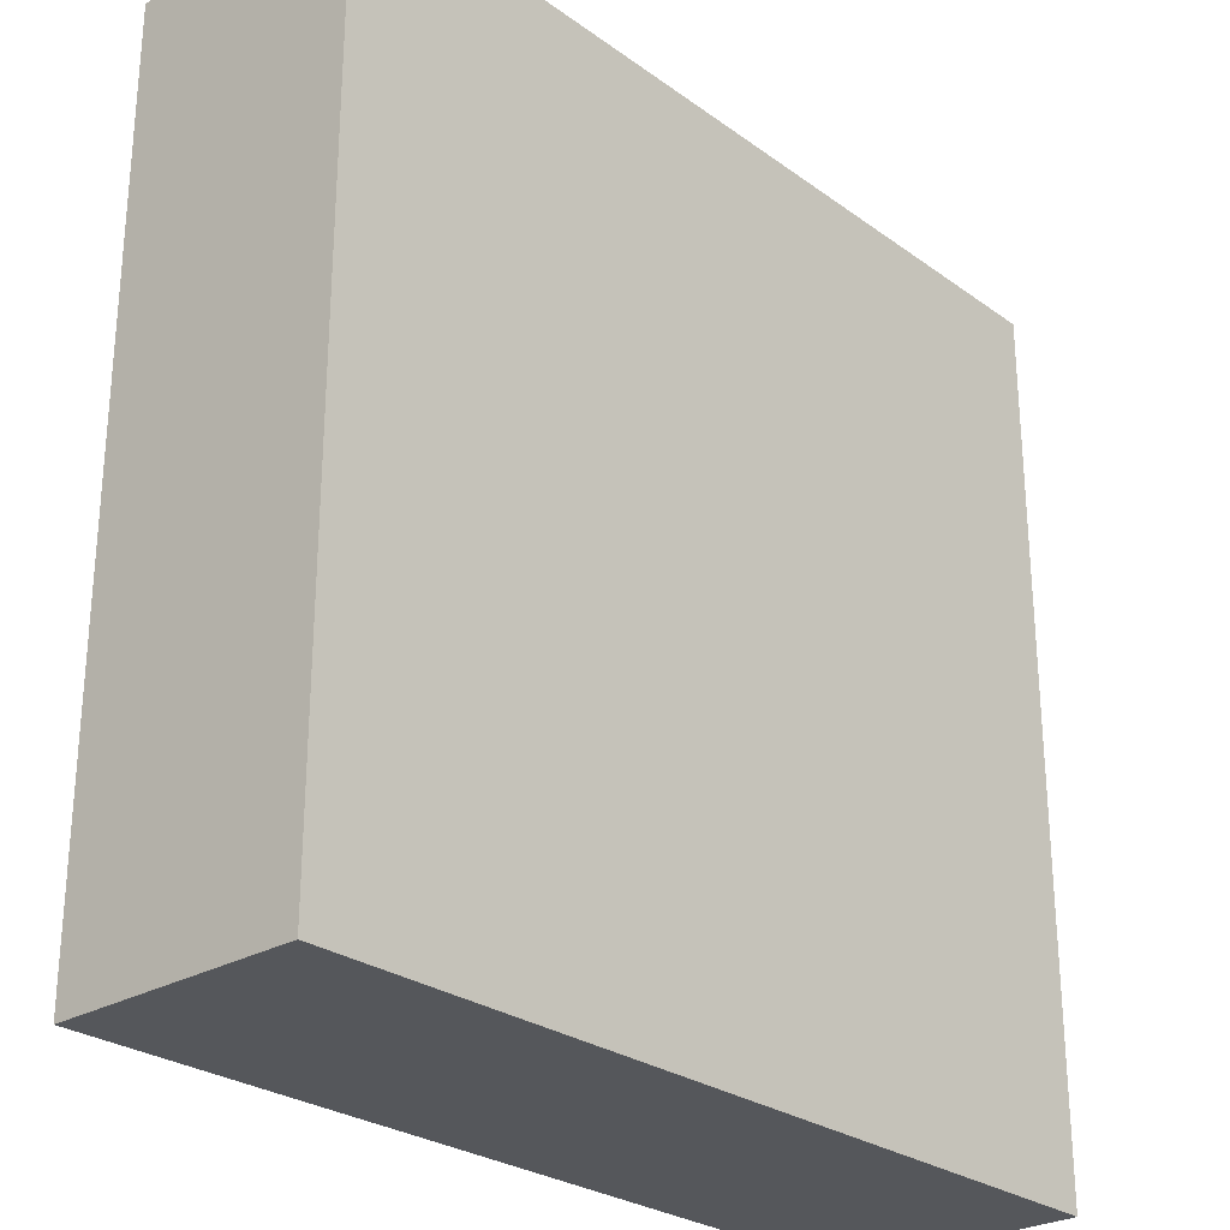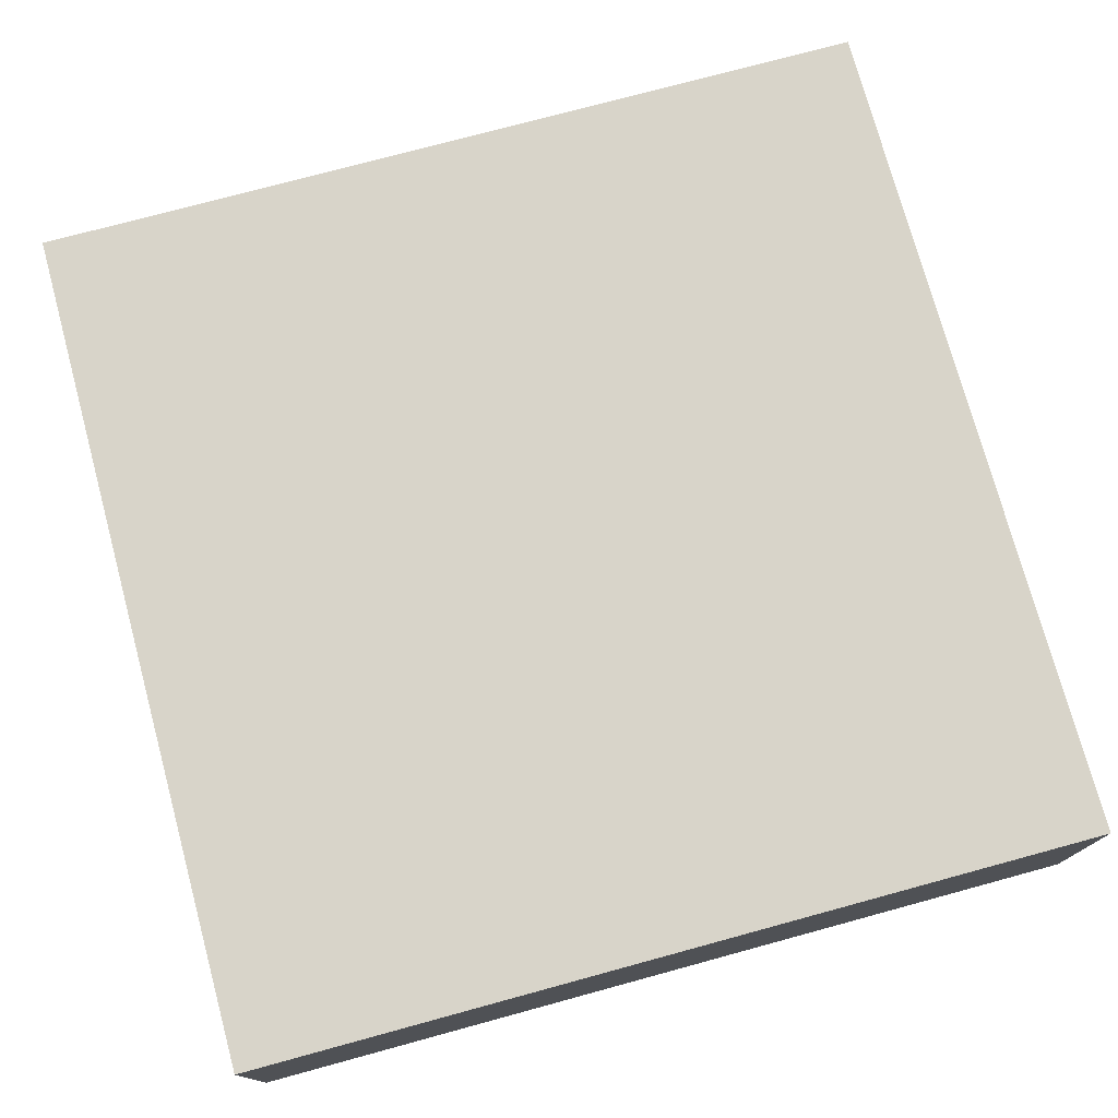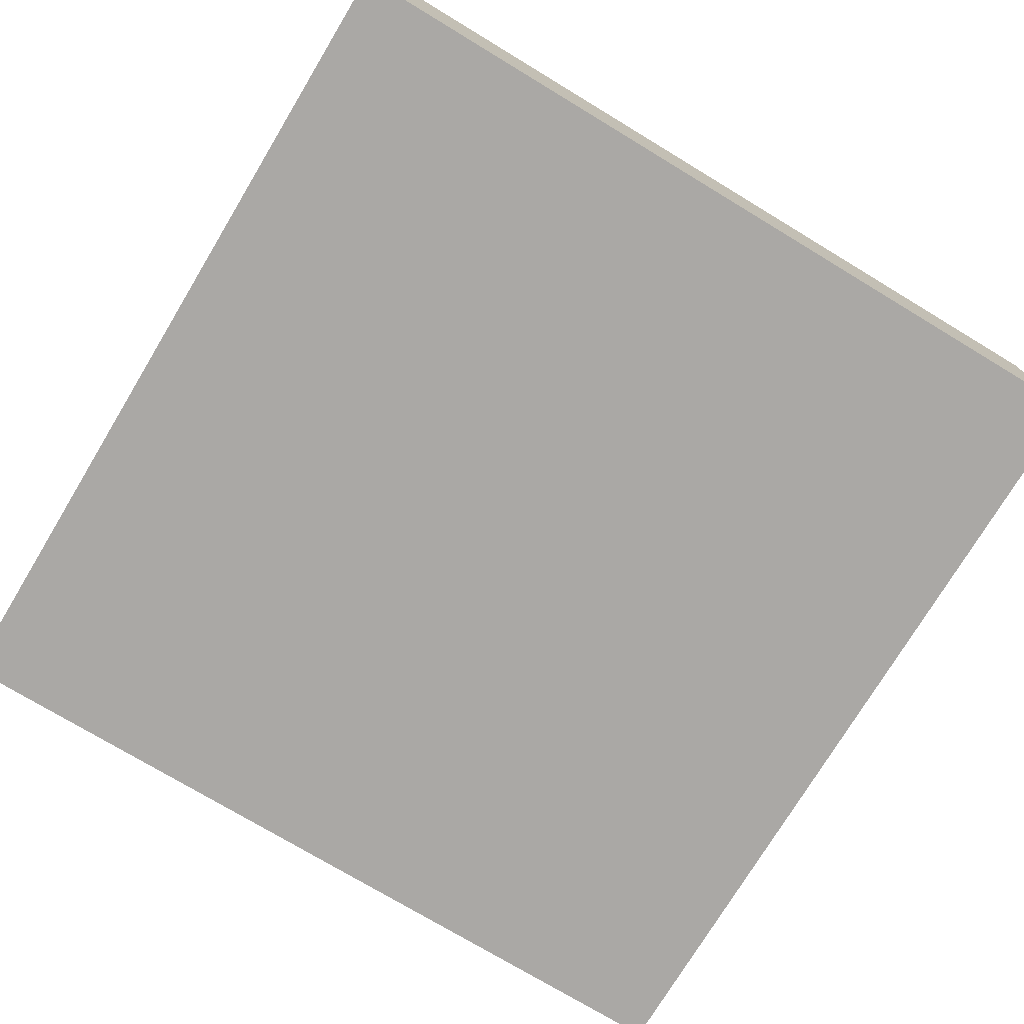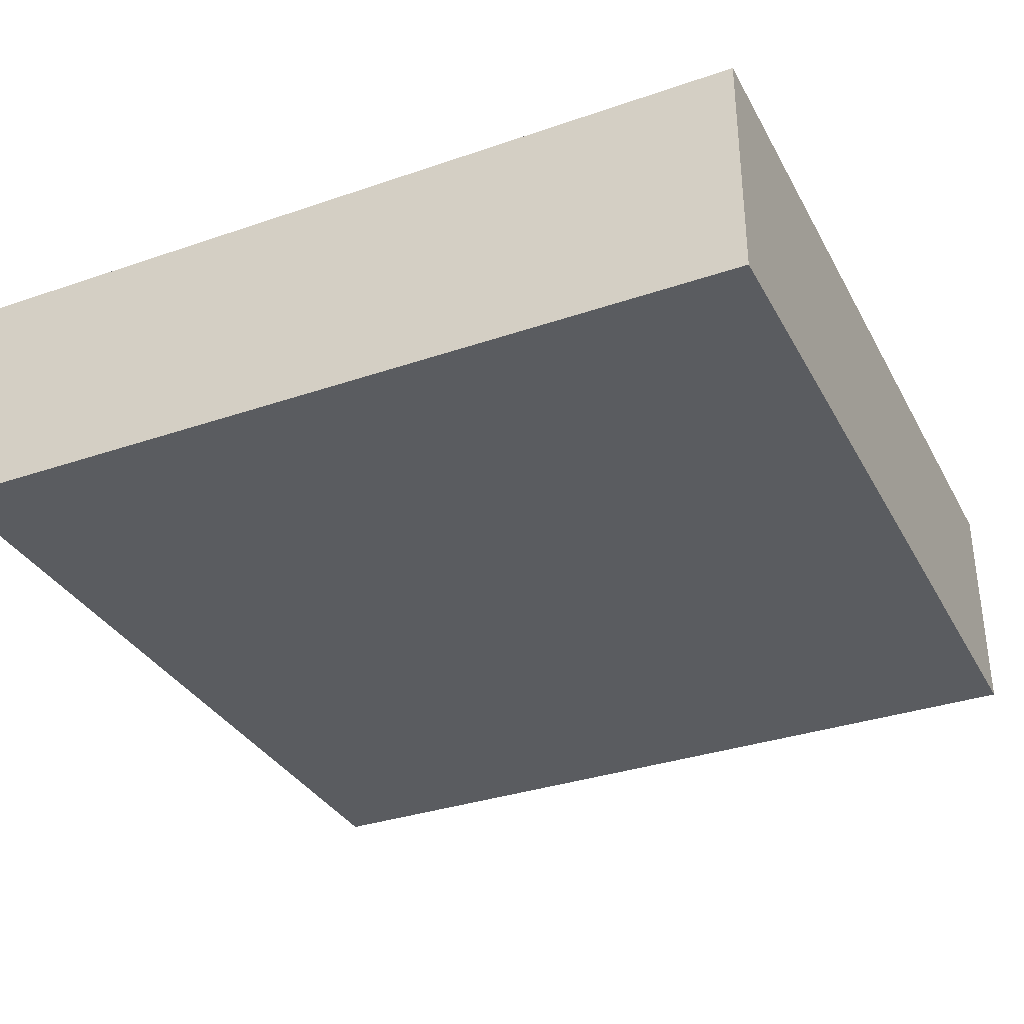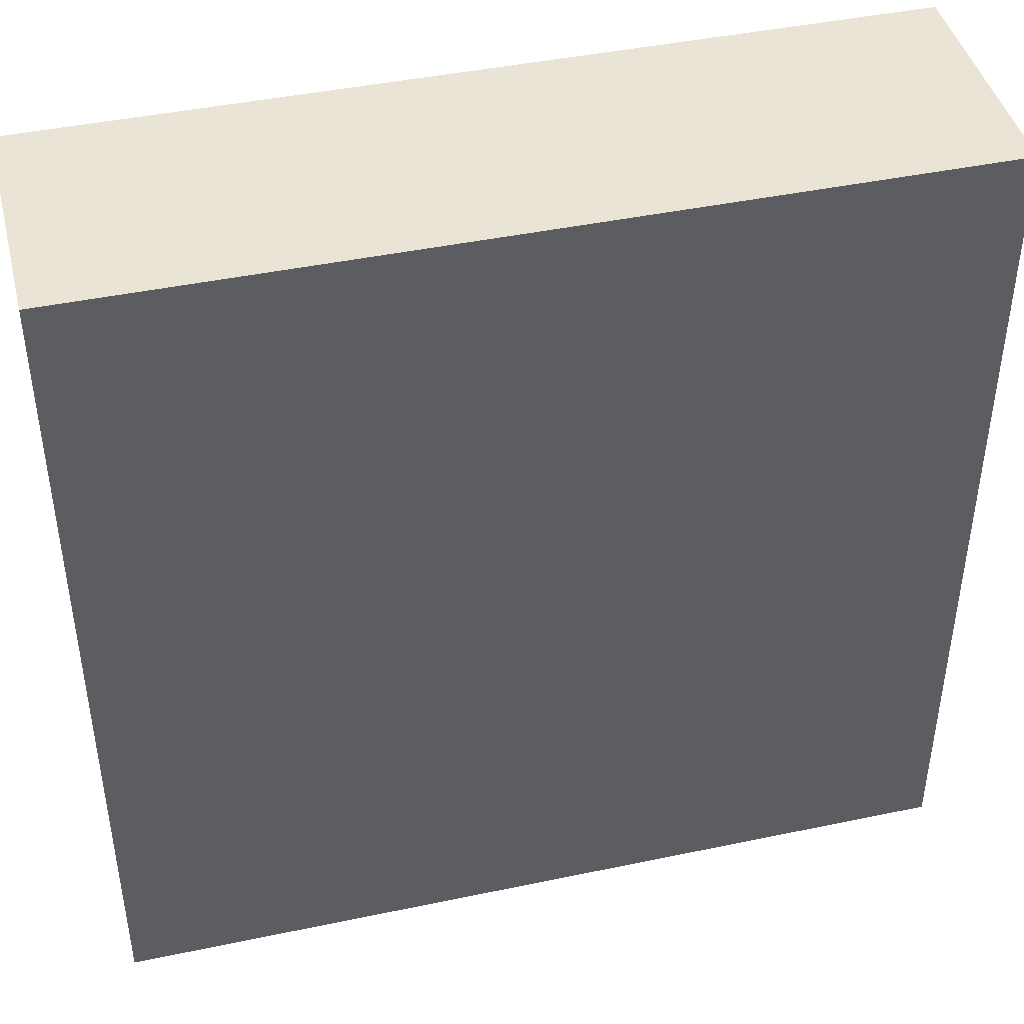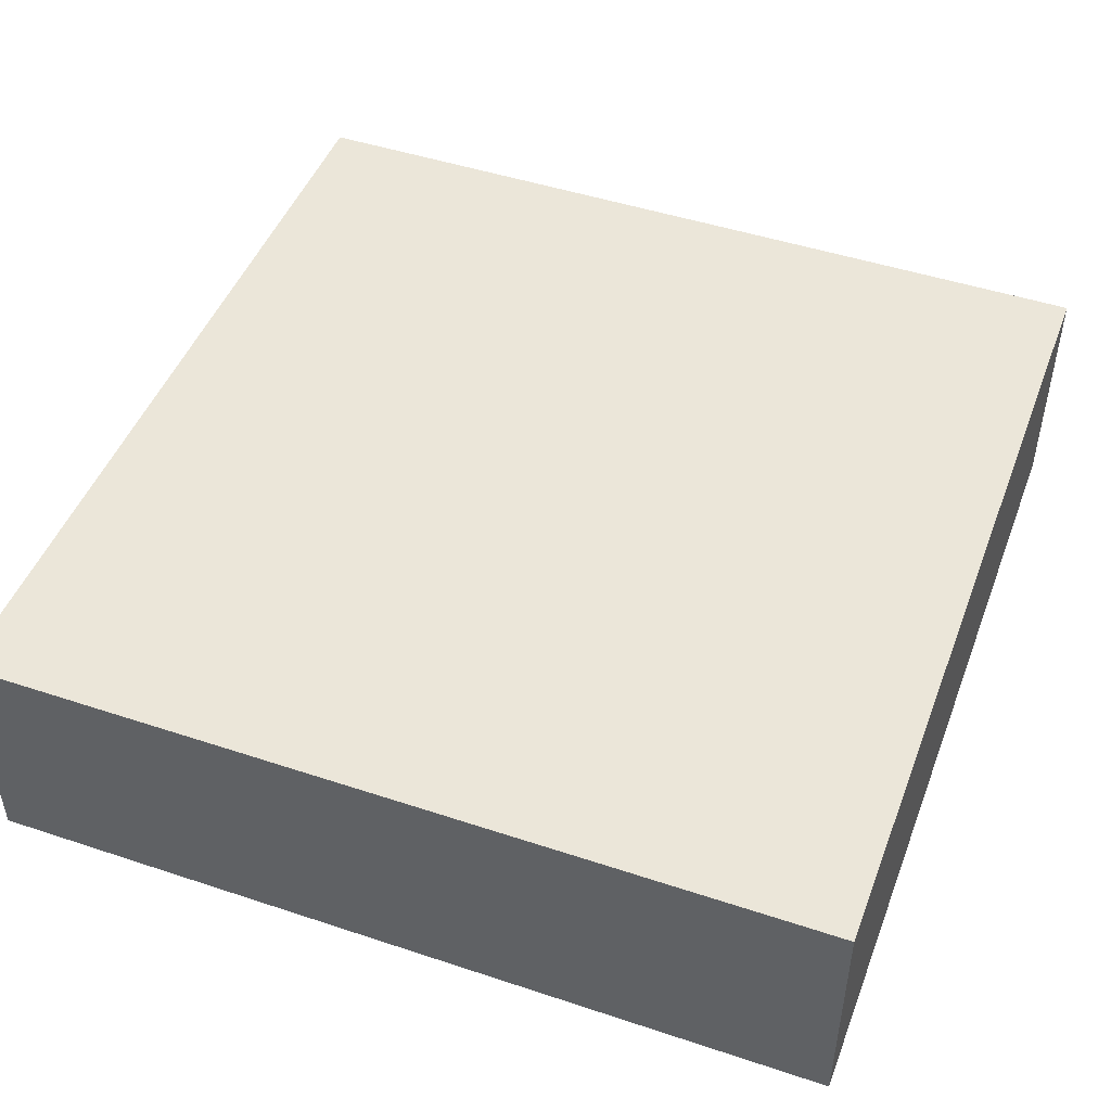
<metadata>
{"format":"obj","ext":"obj","renderer":"f3d","projection":"perspective","resolution":1024,"background":"white","views":[{"elev":-26.9,"azim":132.0,"up":"+Z"},{"elev":75.5,"azim":-105.2,"up":"+Y"},{"elev":-75.2,"azim":58.9,"up":"+Y"},{"elev":-33.8,"azim":-65.0,"up":"+Y"},{"elev":43.6,"azim":166.1,"up":"+Z"},{"elev":47.5,"azim":20.5,"up":"+Y"}]}
</metadata>
<code>
o
v 31.5 0 24.3
v 31.5 0 21.1
v 31.5 0.8 24.3
v 31.5 0.8 21.1
v 31.5 0.9 24.3
v 31.5 0.9 21.1
v 34.7 0 24.3
v 34.7 0 21.1
v 34.7 0.8 24.3
v 34.7 0.8 21.1
v 34.7 0.9 24.3
v 34.7 0.9 21.1
v 31.5 0 24.3
v 31.5 0.8 24.3
v 31.5 0.9 24.3
v 34.7 0 24.3
v 34.7 0.8 24.3
v 34.7 0.9 24.3
v 31.5 0 21.1
v 31.5 0.8 21.1
v 31.5 0.9 21.1
v 34.7 0 21.1
v 34.7 0.8 21.1
v 34.7 0.9 21.1
v 31.5 0 24.3
v 34.7 0 24.3
v 31.5 0 21.1
v 34.7 0 21.1
v 31.5 0.9 24.3
v 34.7 0.9 24.3
v 31.5 0.9 21.1
v 34.7 0.9 21.1
f 3 2 1
f 4 2 3
f 5 4 3
f 6 4 5
f 7 8 9
f 9 8 10
f 9 10 11
f 11 10 12
f 16 14 13
f 17 15 14
f 17 14 16
f 18 15 17
f 19 20 22
f 20 21 23
f 22 20 23
f 23 21 24
f 27 26 25
f 28 26 27
f 29 30 31
f 31 30 32

</code>
